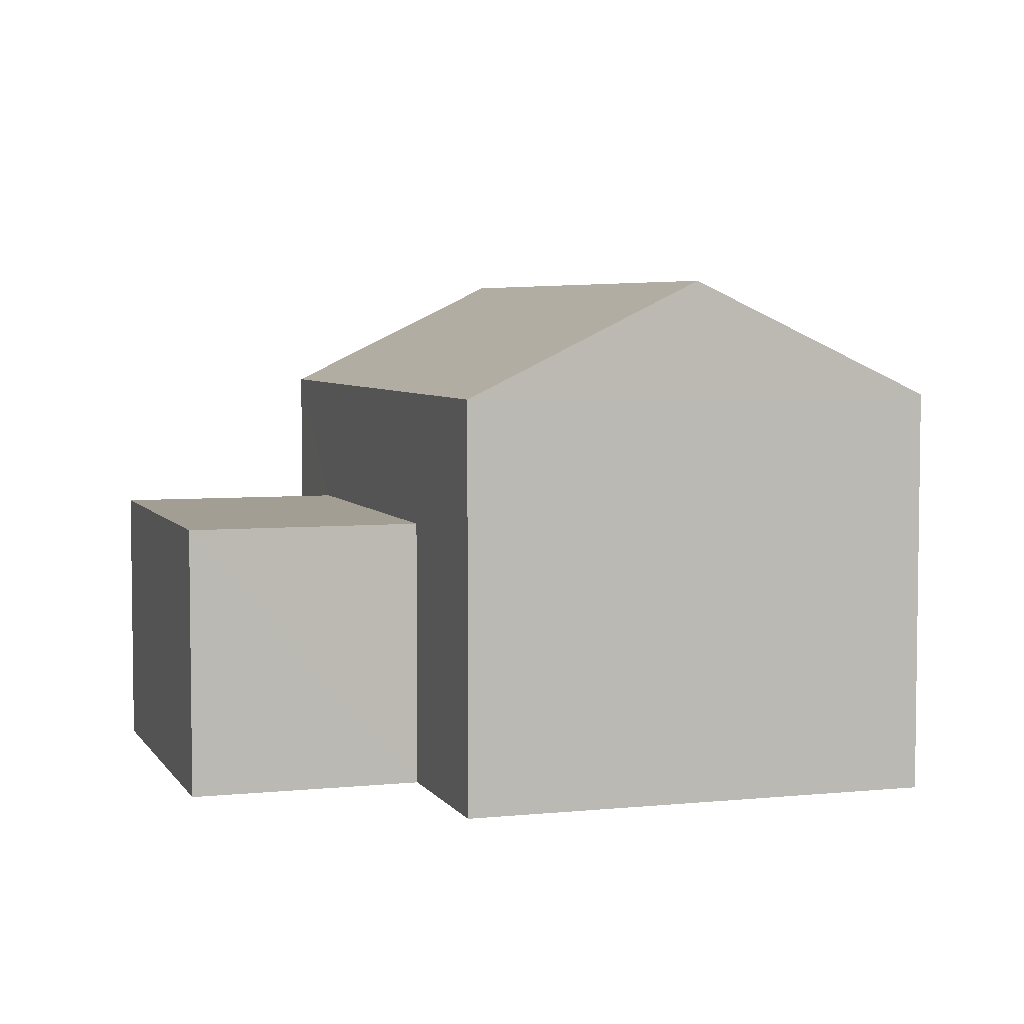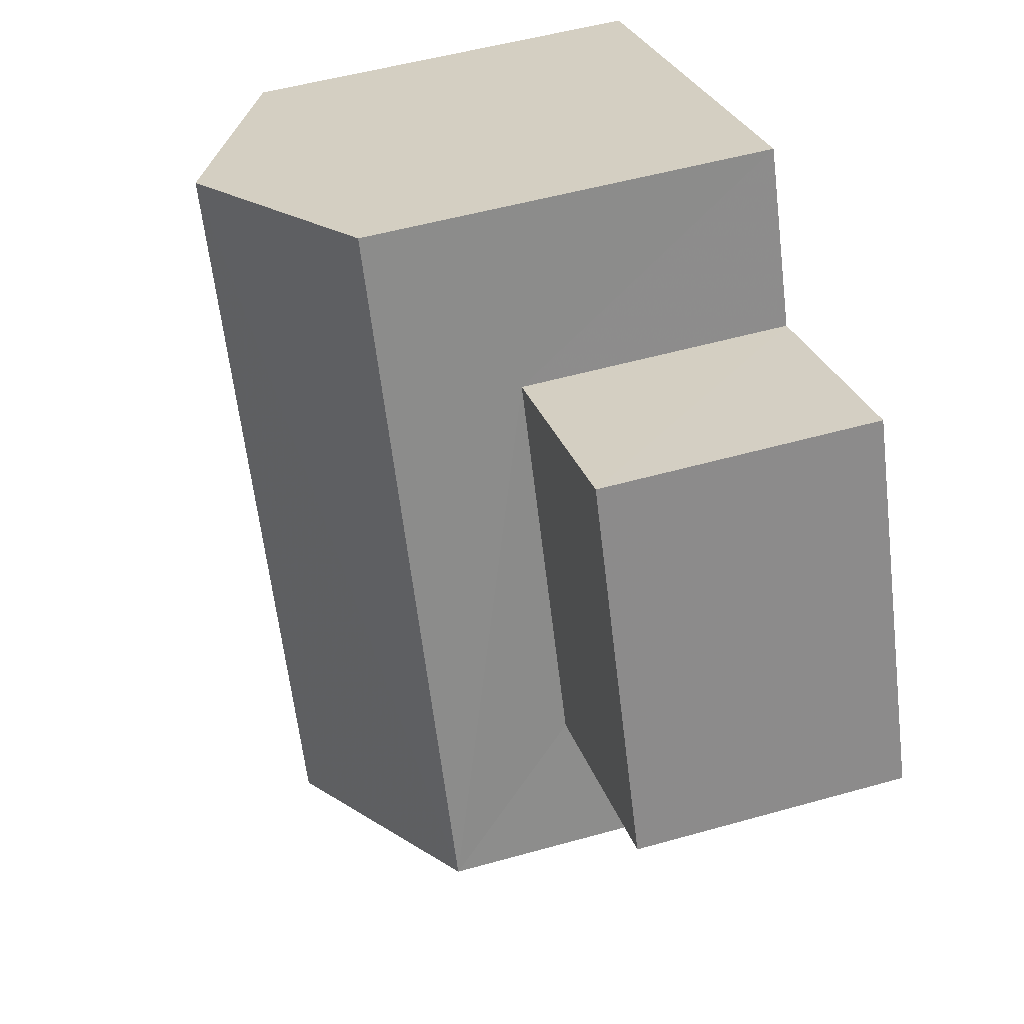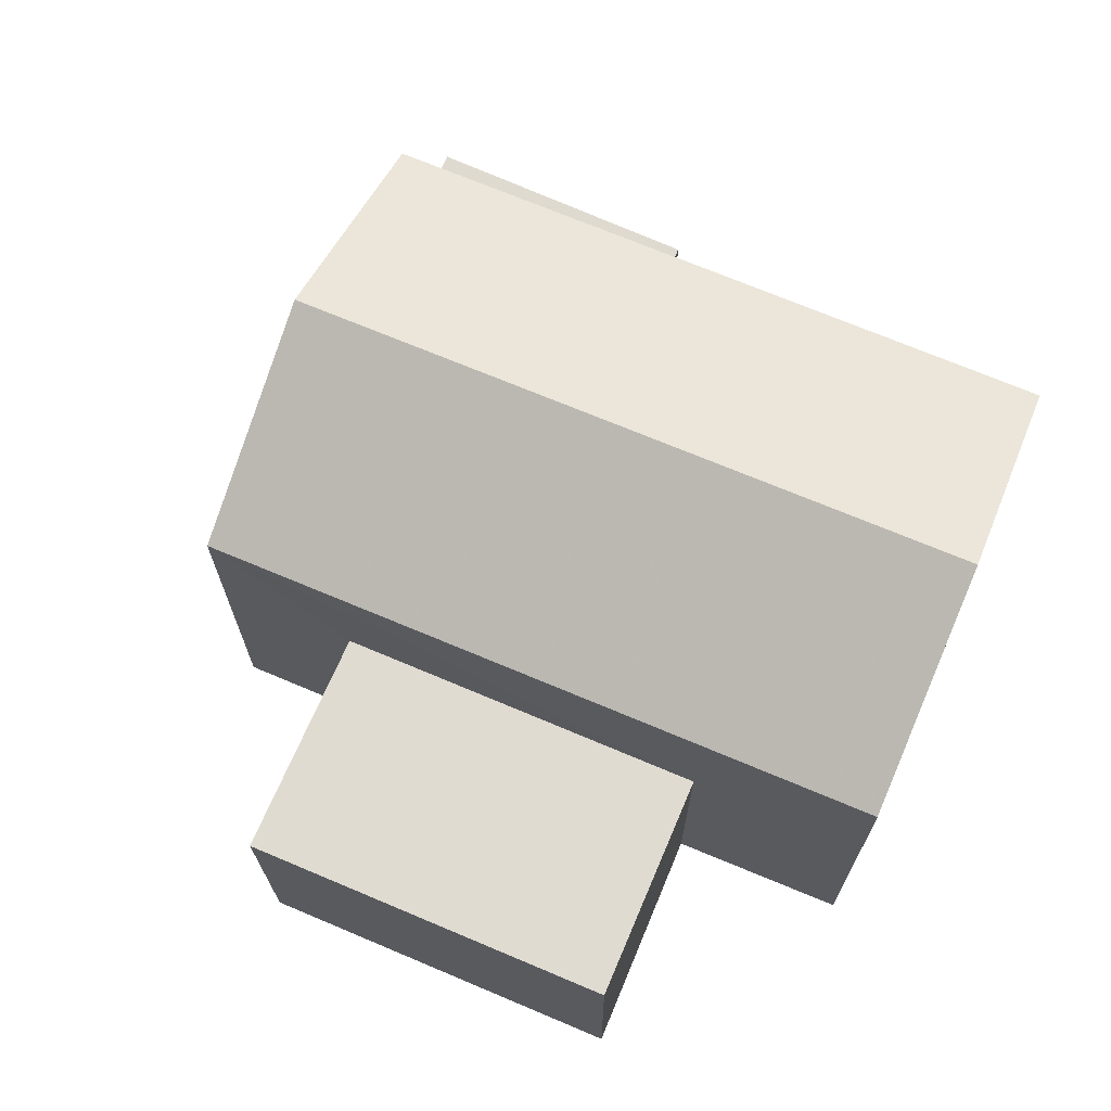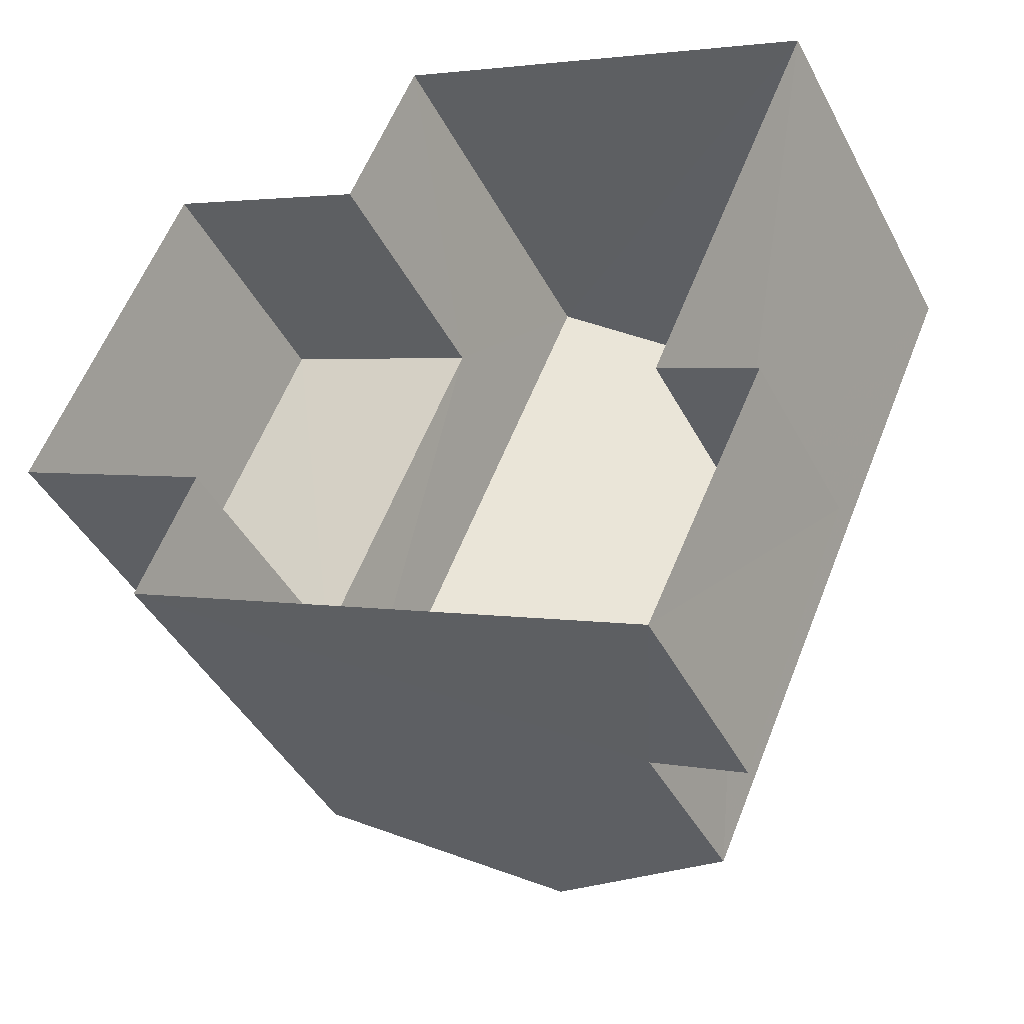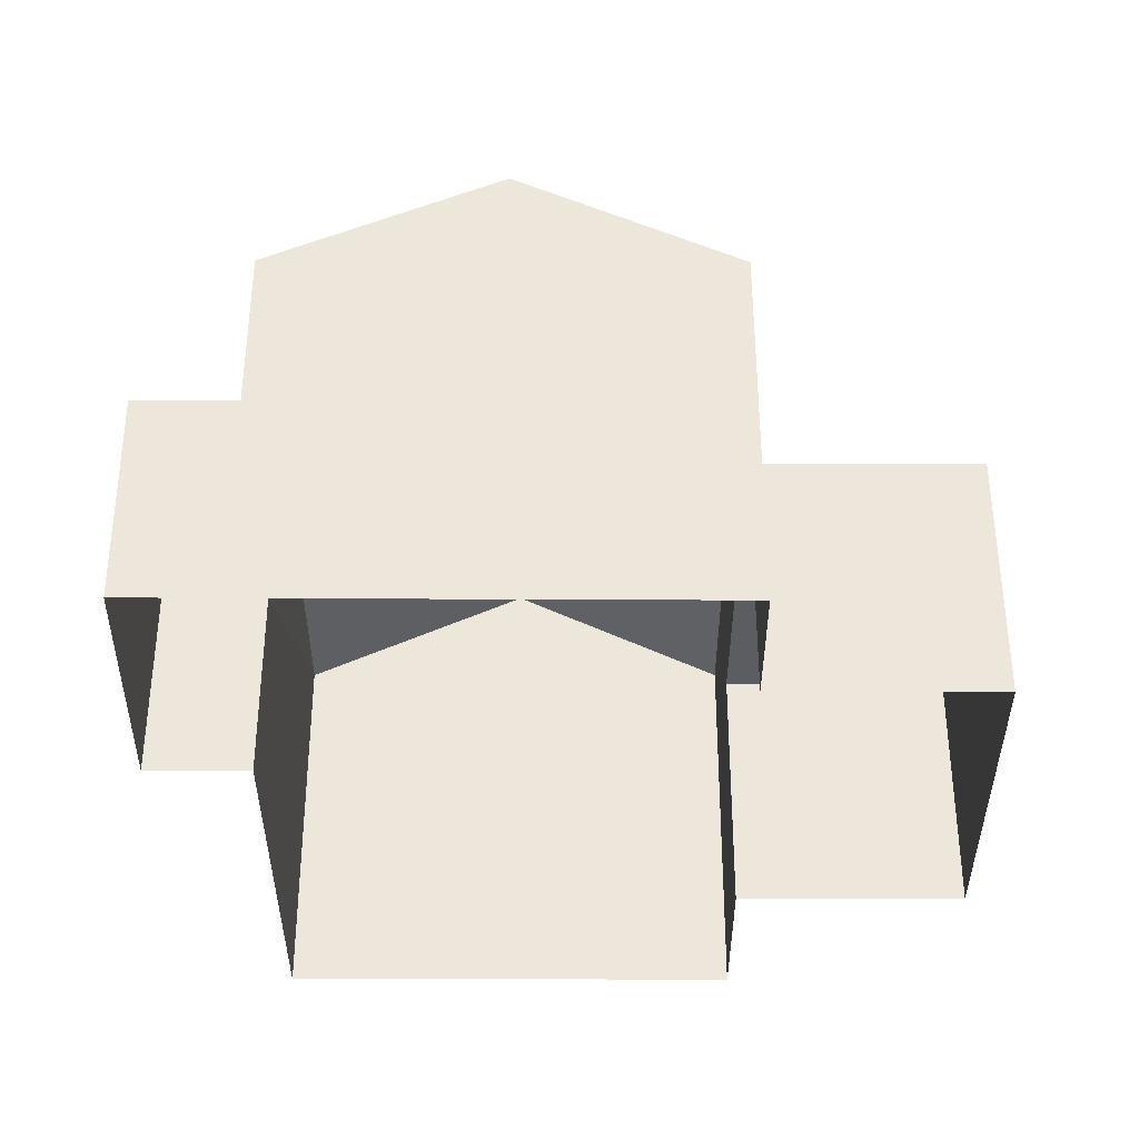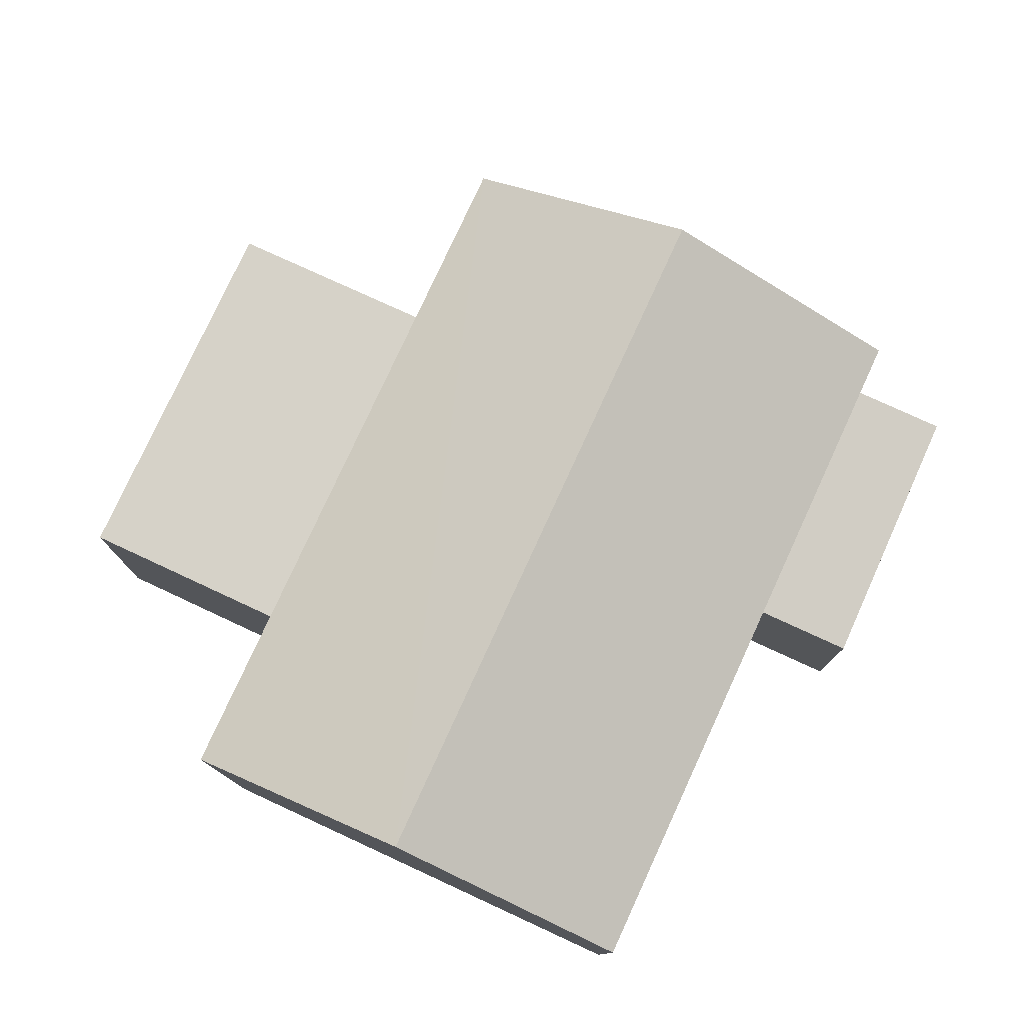
<metadata>
{"format":"obj","ext":"obj","renderer":"f3d","projection":"perspective","resolution":1024,"background":"white","views":[{"elev":5.0,"azim":-174.4,"up":"+Z"},{"elev":50.6,"azim":73.0,"up":"+Y"},{"elev":70.0,"azim":136.6,"up":"+Z"},{"elev":-42.6,"azim":-154.3,"up":"+Y"},{"elev":-36.6,"azim":23.5,"up":"+Z"},{"elev":78.5,"azim":-131.7,"up":"+Z"}]}
</metadata>
<code>
v -3.111e+05 4.295e+04 3.607
v -3.111e+05 4.295e+04 3.606
v -3.111e+05 4.295e+04 3.603
v -3.111e+05 4.294e+04 3.6
v -3.111e+05 4.294e+04 3.597
v -3.111e+05 4.294e+04 3.599
v -3.111e+05 4.294e+04 3.603
v -3.111e+05 4.295e+04 3.608
v -3.111e+05 4.294e+04 3.605
v -3.111e+05 4.294e+04 3.602
v -3.111e+05 4.295e+04 9.48
v -3.111e+05 4.294e+04 9.475
v -3.111e+05 4.294e+04 11.13
v -3.111e+05 4.295e+04 11.13
v -3.111e+05 4.294e+04 9.479
v -3.111e+05 4.295e+04 9.484
v -3.111e+05 4.294e+04 7.53
v -3.111e+05 4.294e+04 7.532
v -3.111e+05 4.295e+04 7.535
v -3.111e+05 4.295e+04 7.533
v -3.111e+05 4.294e+04 6.58
v -3.111e+05 4.294e+04 6.578
v -3.111e+05 4.294e+04 6.894
v -3.111e+05 4.294e+04 6.894
f 1 2 3
f 3 2 4
f 5 6 4
f 7 2 8
f 7 8 9
f 5 4 10
f 10 4 7
f 4 2 7
f 11 12 13
f 14 11 13
f 15 16 14
f 13 15 14
f 17 18 19
f 20 17 19
f 21 22 23
f 24 21 23
f 2 19 8
f 2 20 19
f 22 6 5
f 23 22 5
f 7 9 18
f 17 7 18
f 4 6 22
f 21 4 22
f 19 9 8
f 19 18 9
f 2 1 20
f 1 16 20
f 7 17 10
f 20 16 15
f 17 20 15
f 10 17 15
f 1 3 16
f 16 11 14
f 16 3 11
f 3 21 11
f 11 21 12
f 3 4 21
f 12 21 24
f 15 13 24
f 15 24 10
f 13 12 24
f 10 24 5
f 5 24 23

</code>
